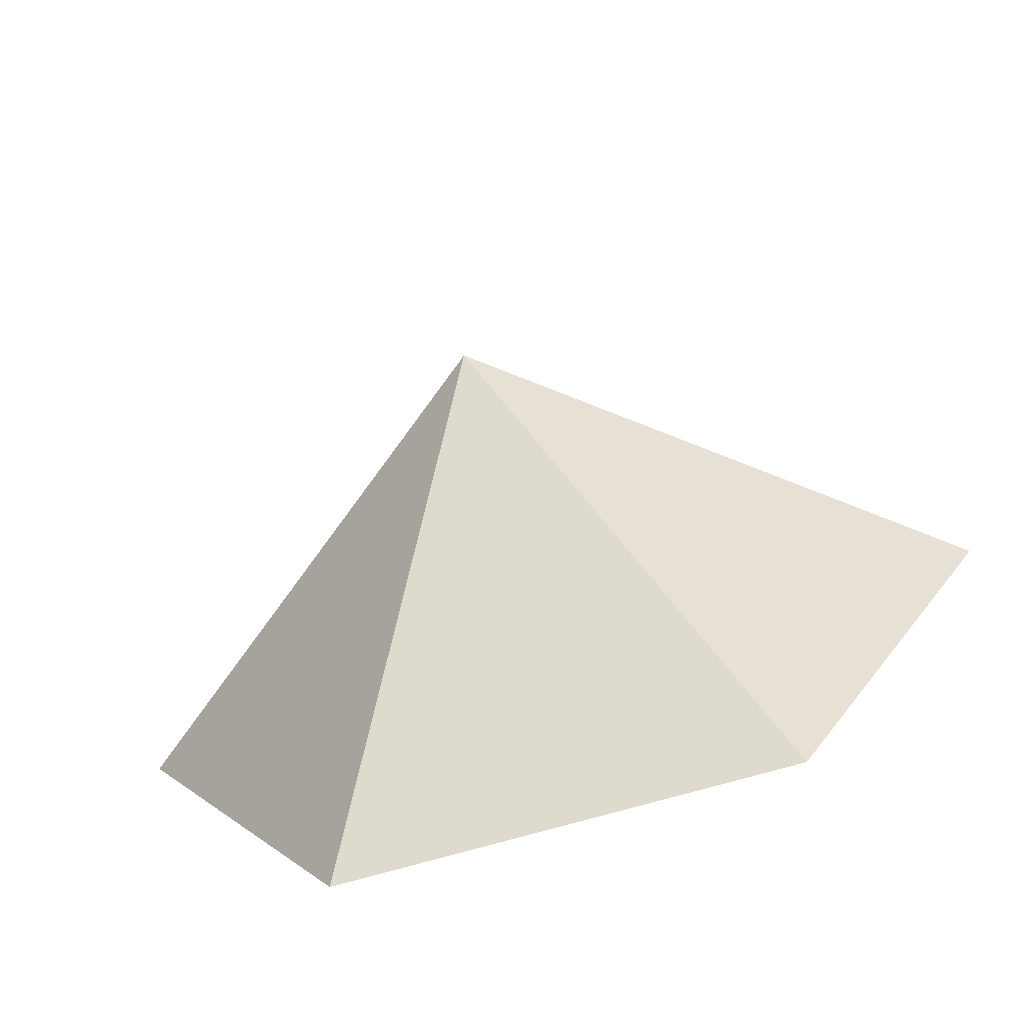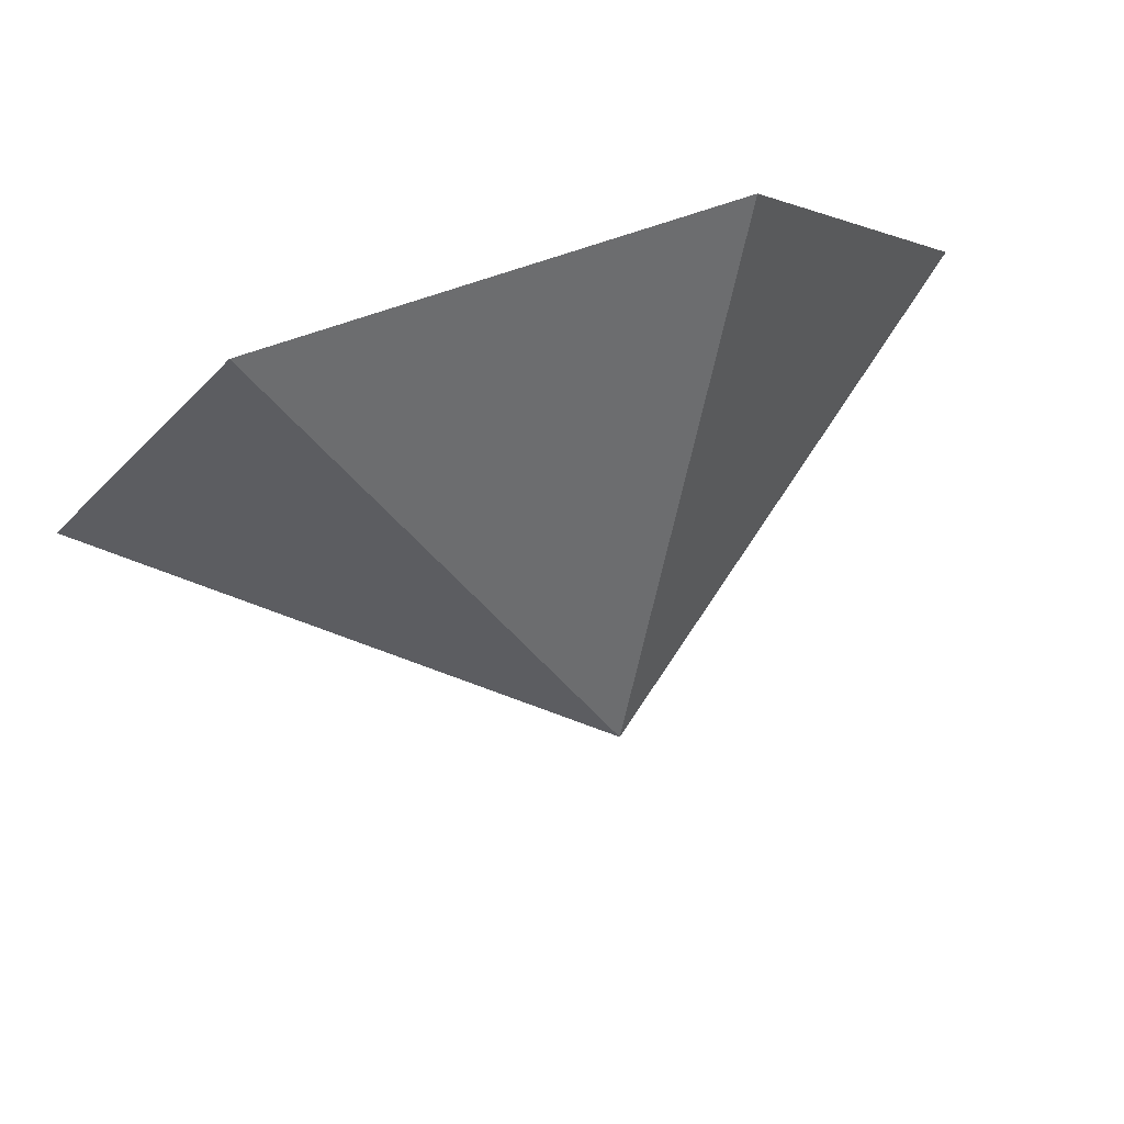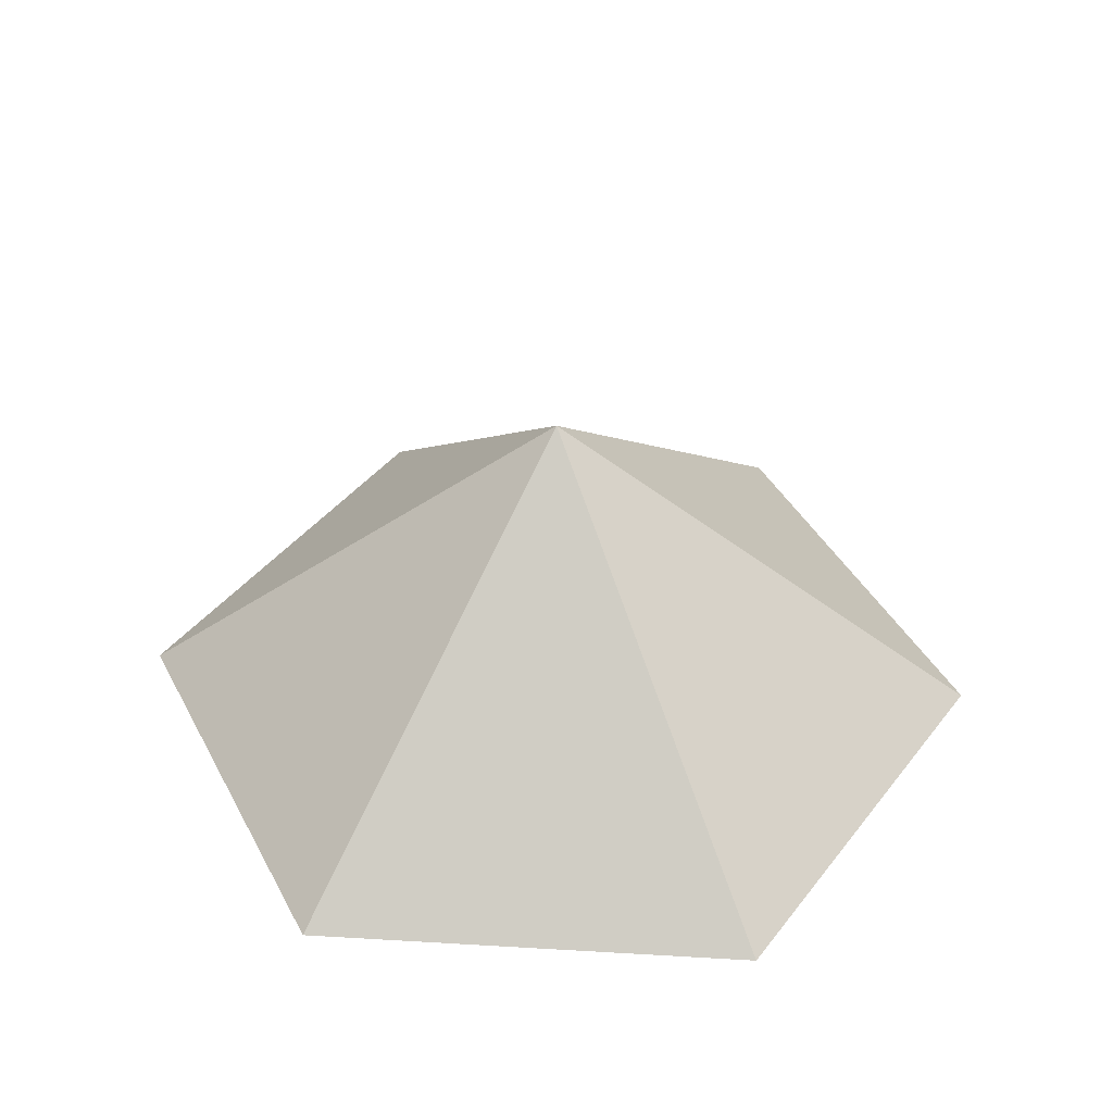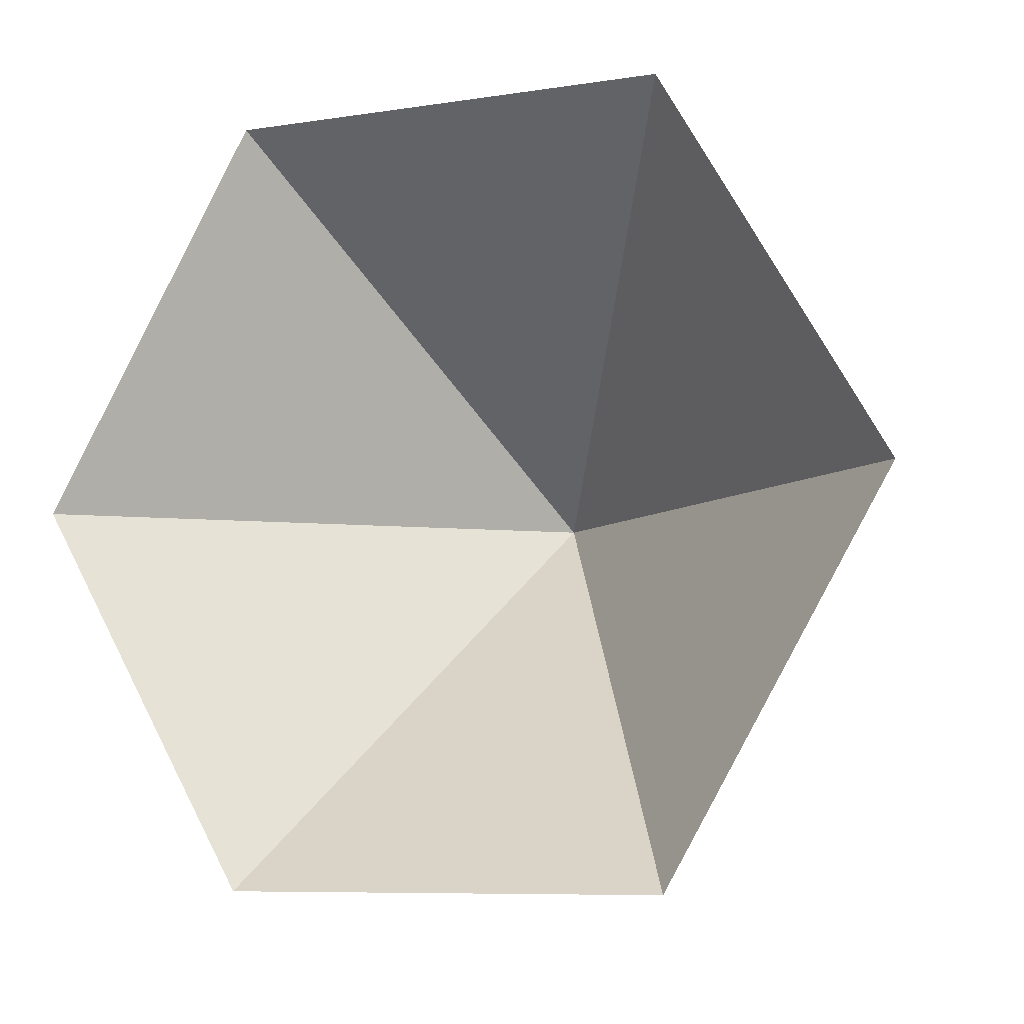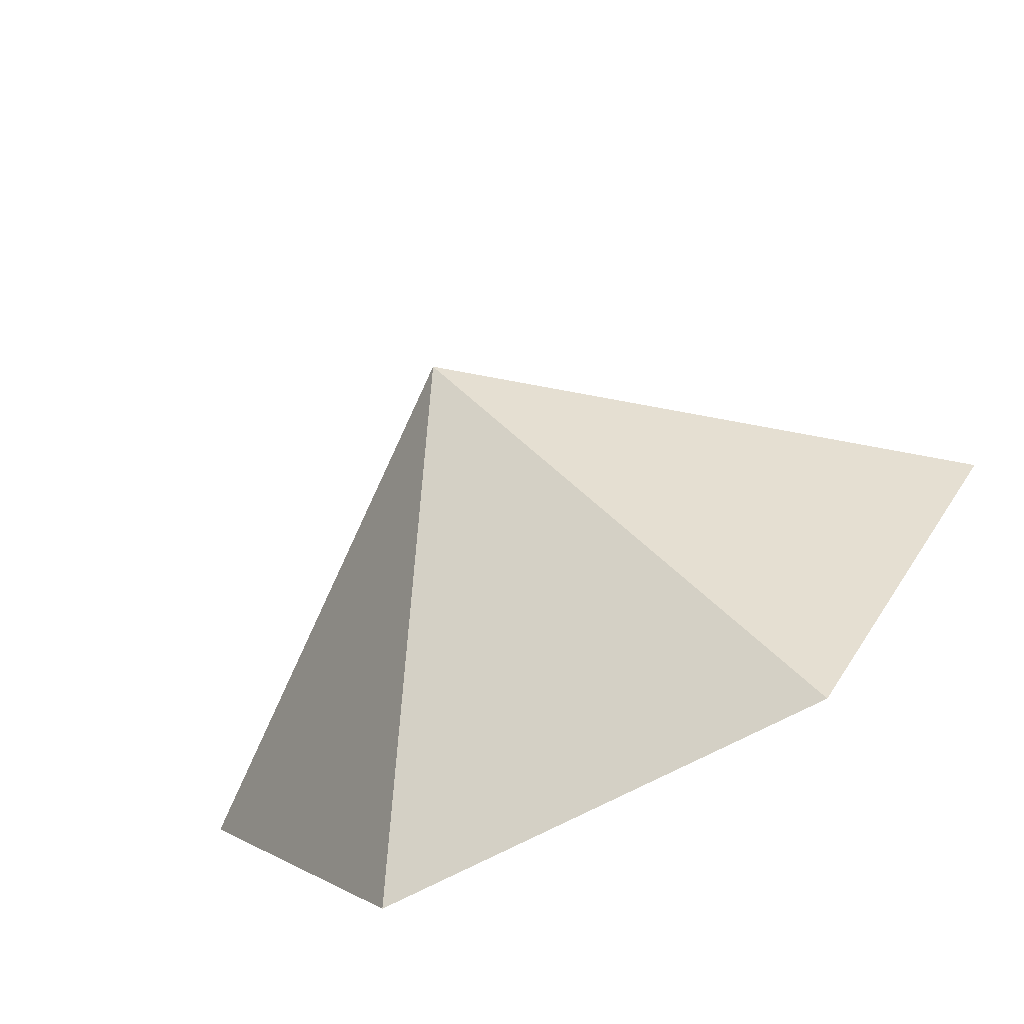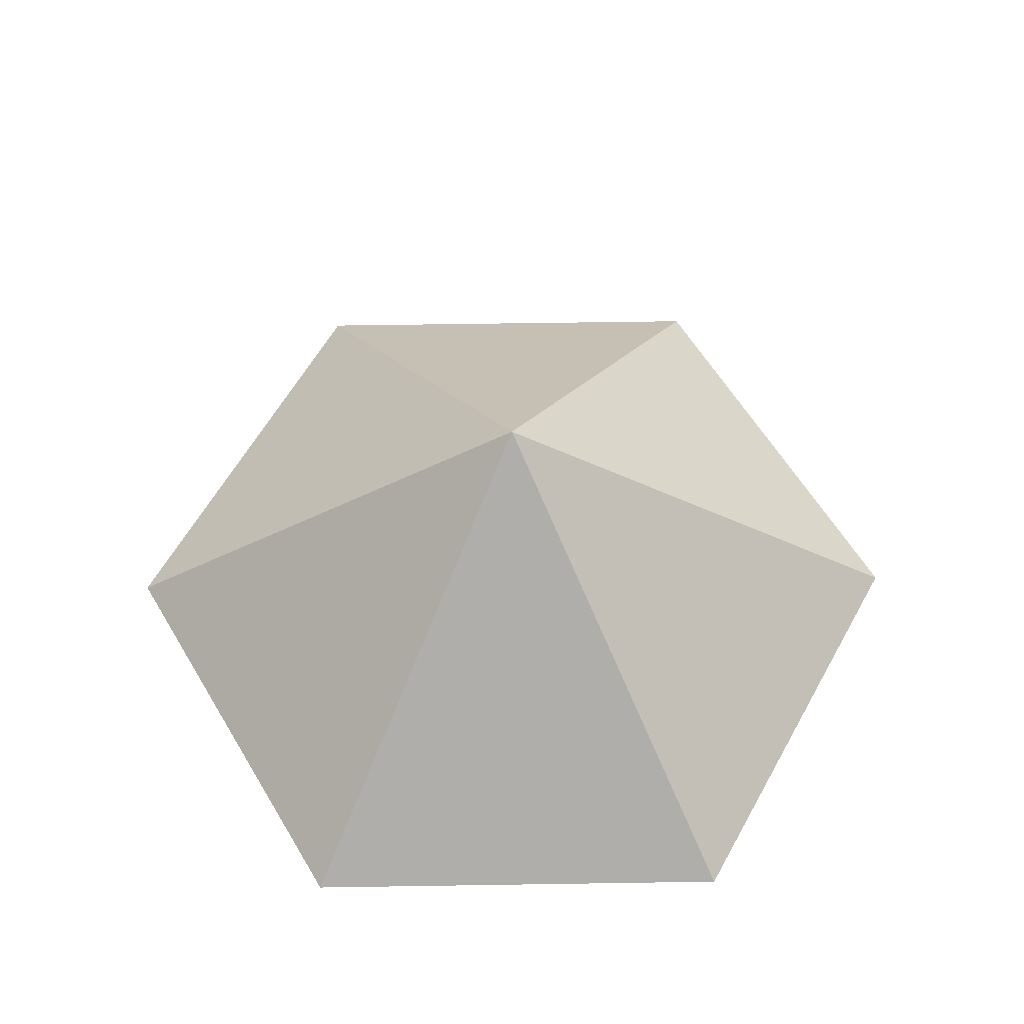
<metadata>
{"format":"obj","ext":"obj","renderer":"f3d","projection":"perspective","resolution":1024,"background":"white","views":[{"elev":-71.4,"azim":16.2,"up":"+Y"},{"elev":80.0,"azim":-18.0,"up":"+Y"},{"elev":40.8,"azim":-55.9,"up":"+Z"},{"elev":-8.2,"azim":-156.9,"up":"+Y"},{"elev":-72.7,"azim":27.4,"up":"+Y"},{"elev":60.2,"azim":-0.9,"up":"+Z"}]}
</metadata>
<code>
v 0 0 0
v 4.311 0 0
v 6.467 3.734 0
v 4.311 7.467 0
v 0 7.467 0
v -2.156 3.734 0
v 2.156 3.734 3.368
f 1 2 7
f 2 3 7
f 3 4 7
f 4 5 7
f 5 6 7
f 6 1 7

</code>
